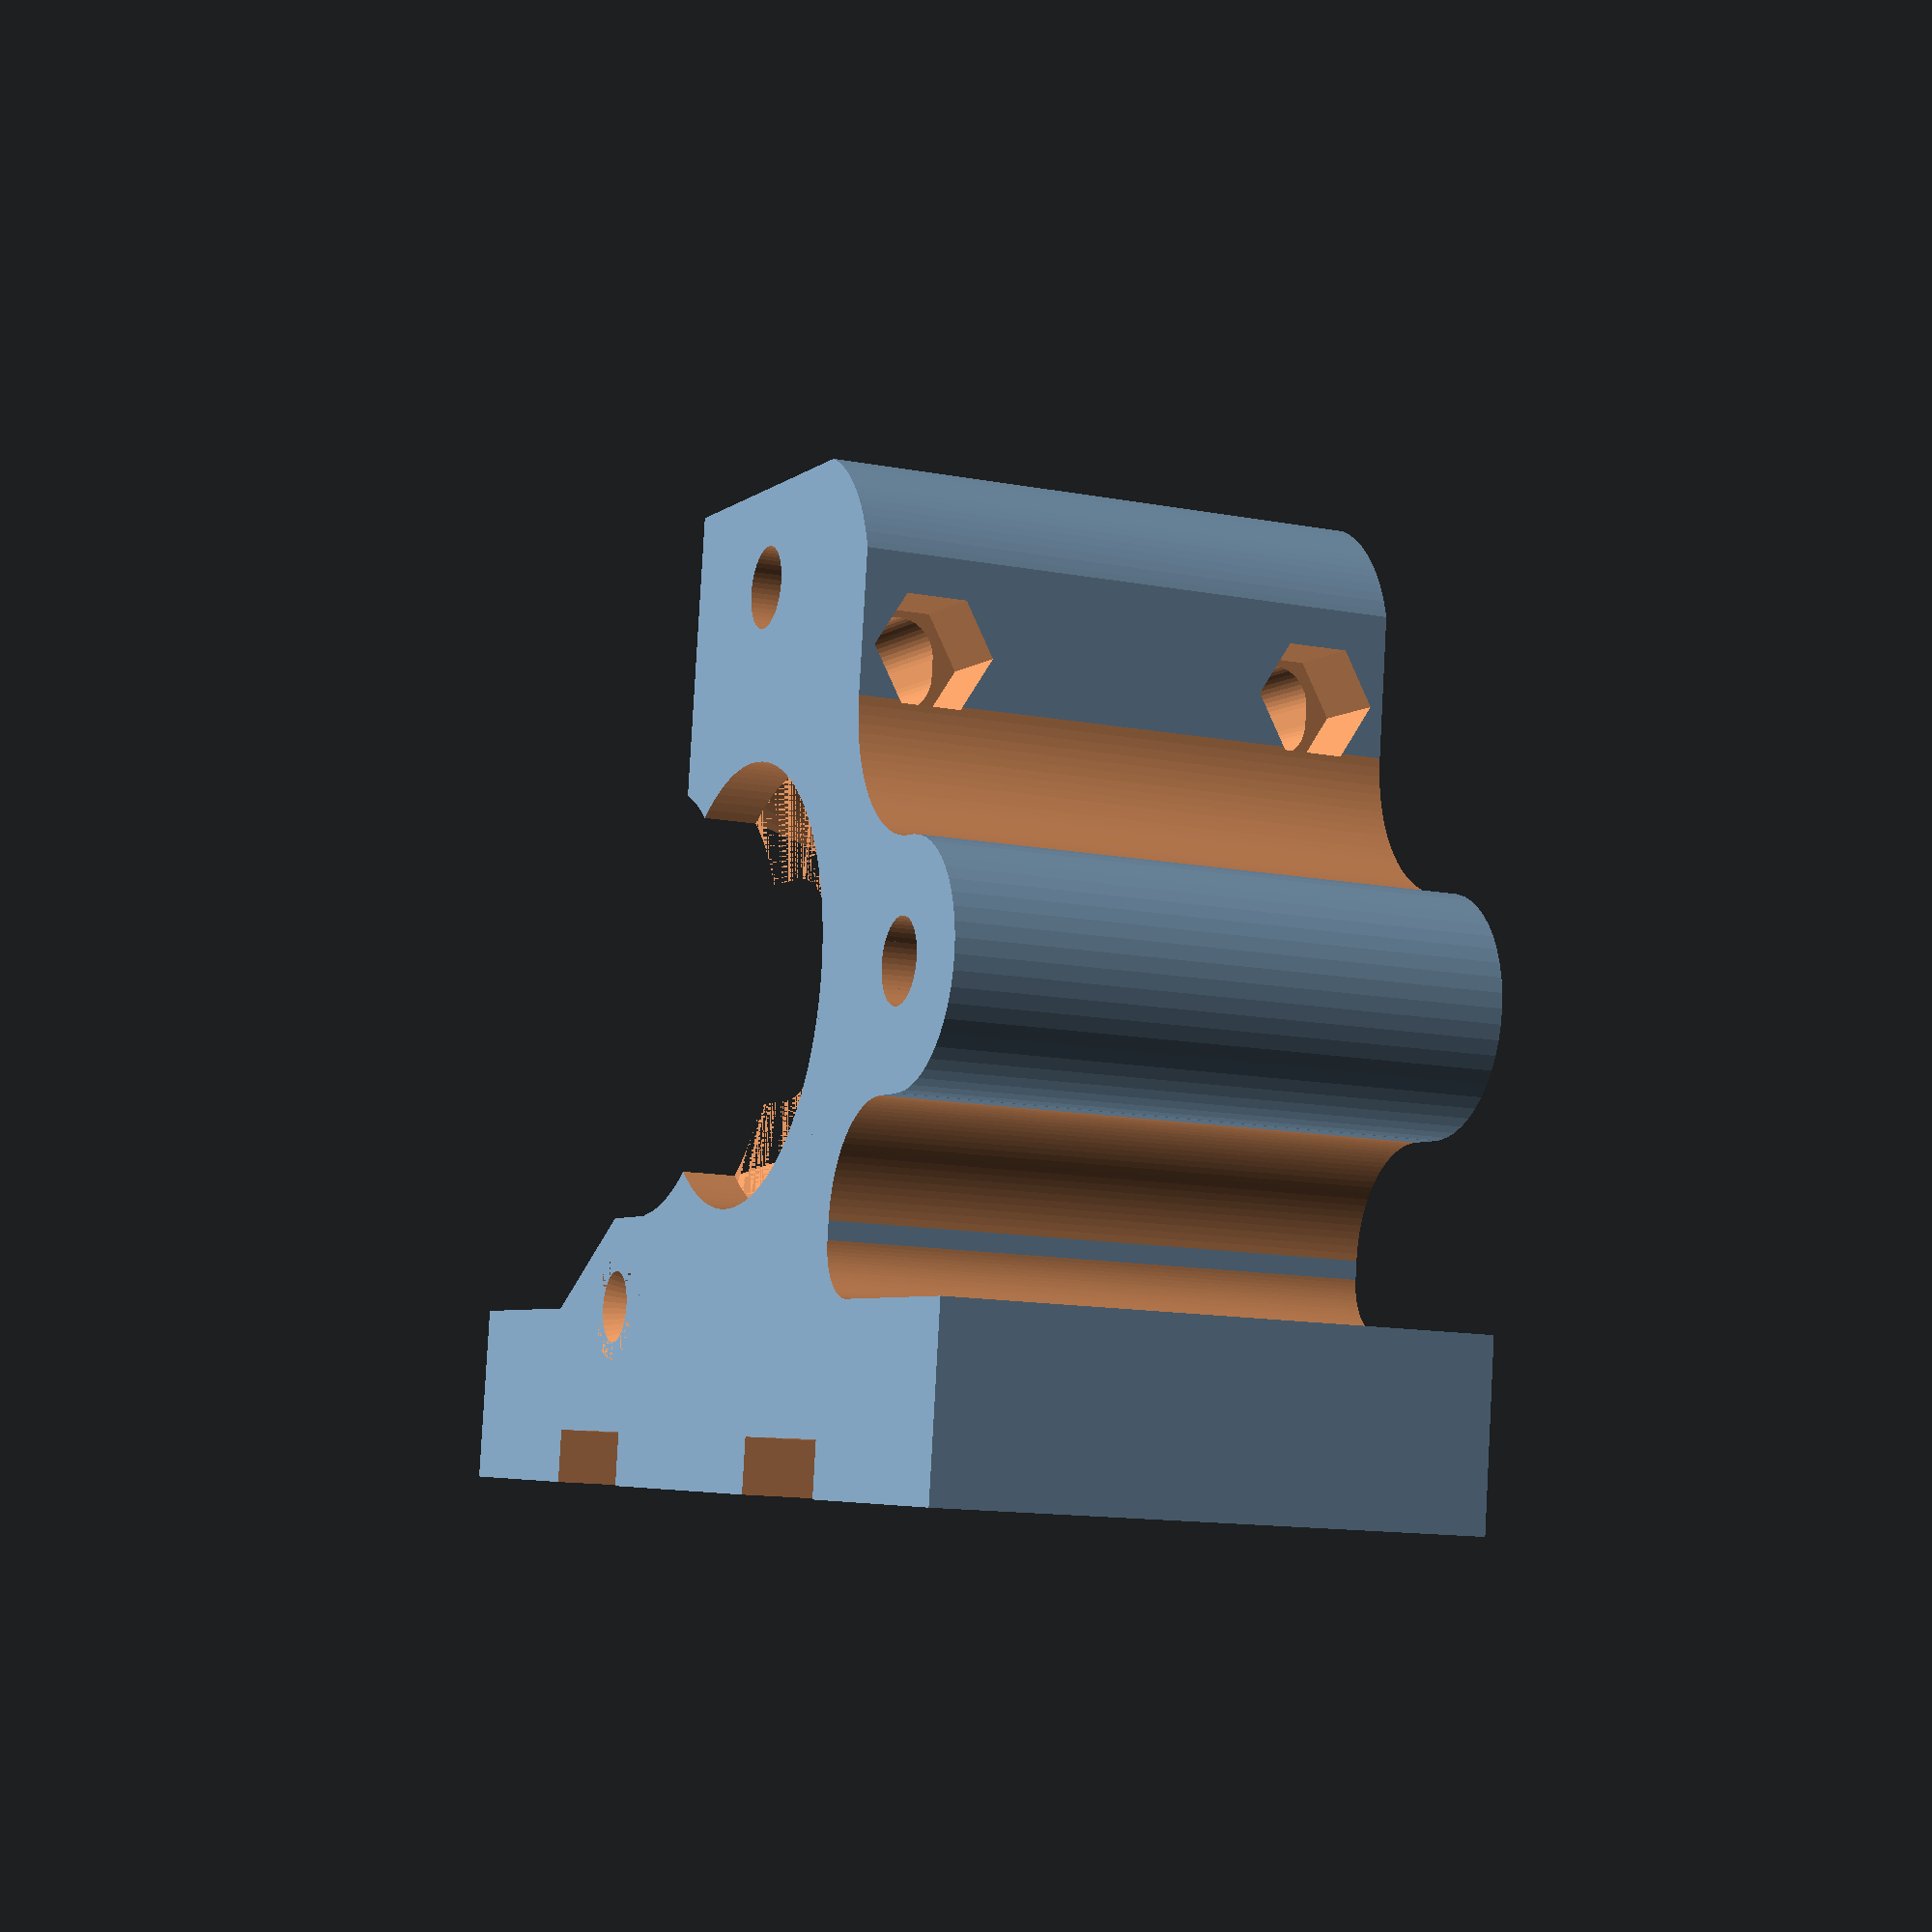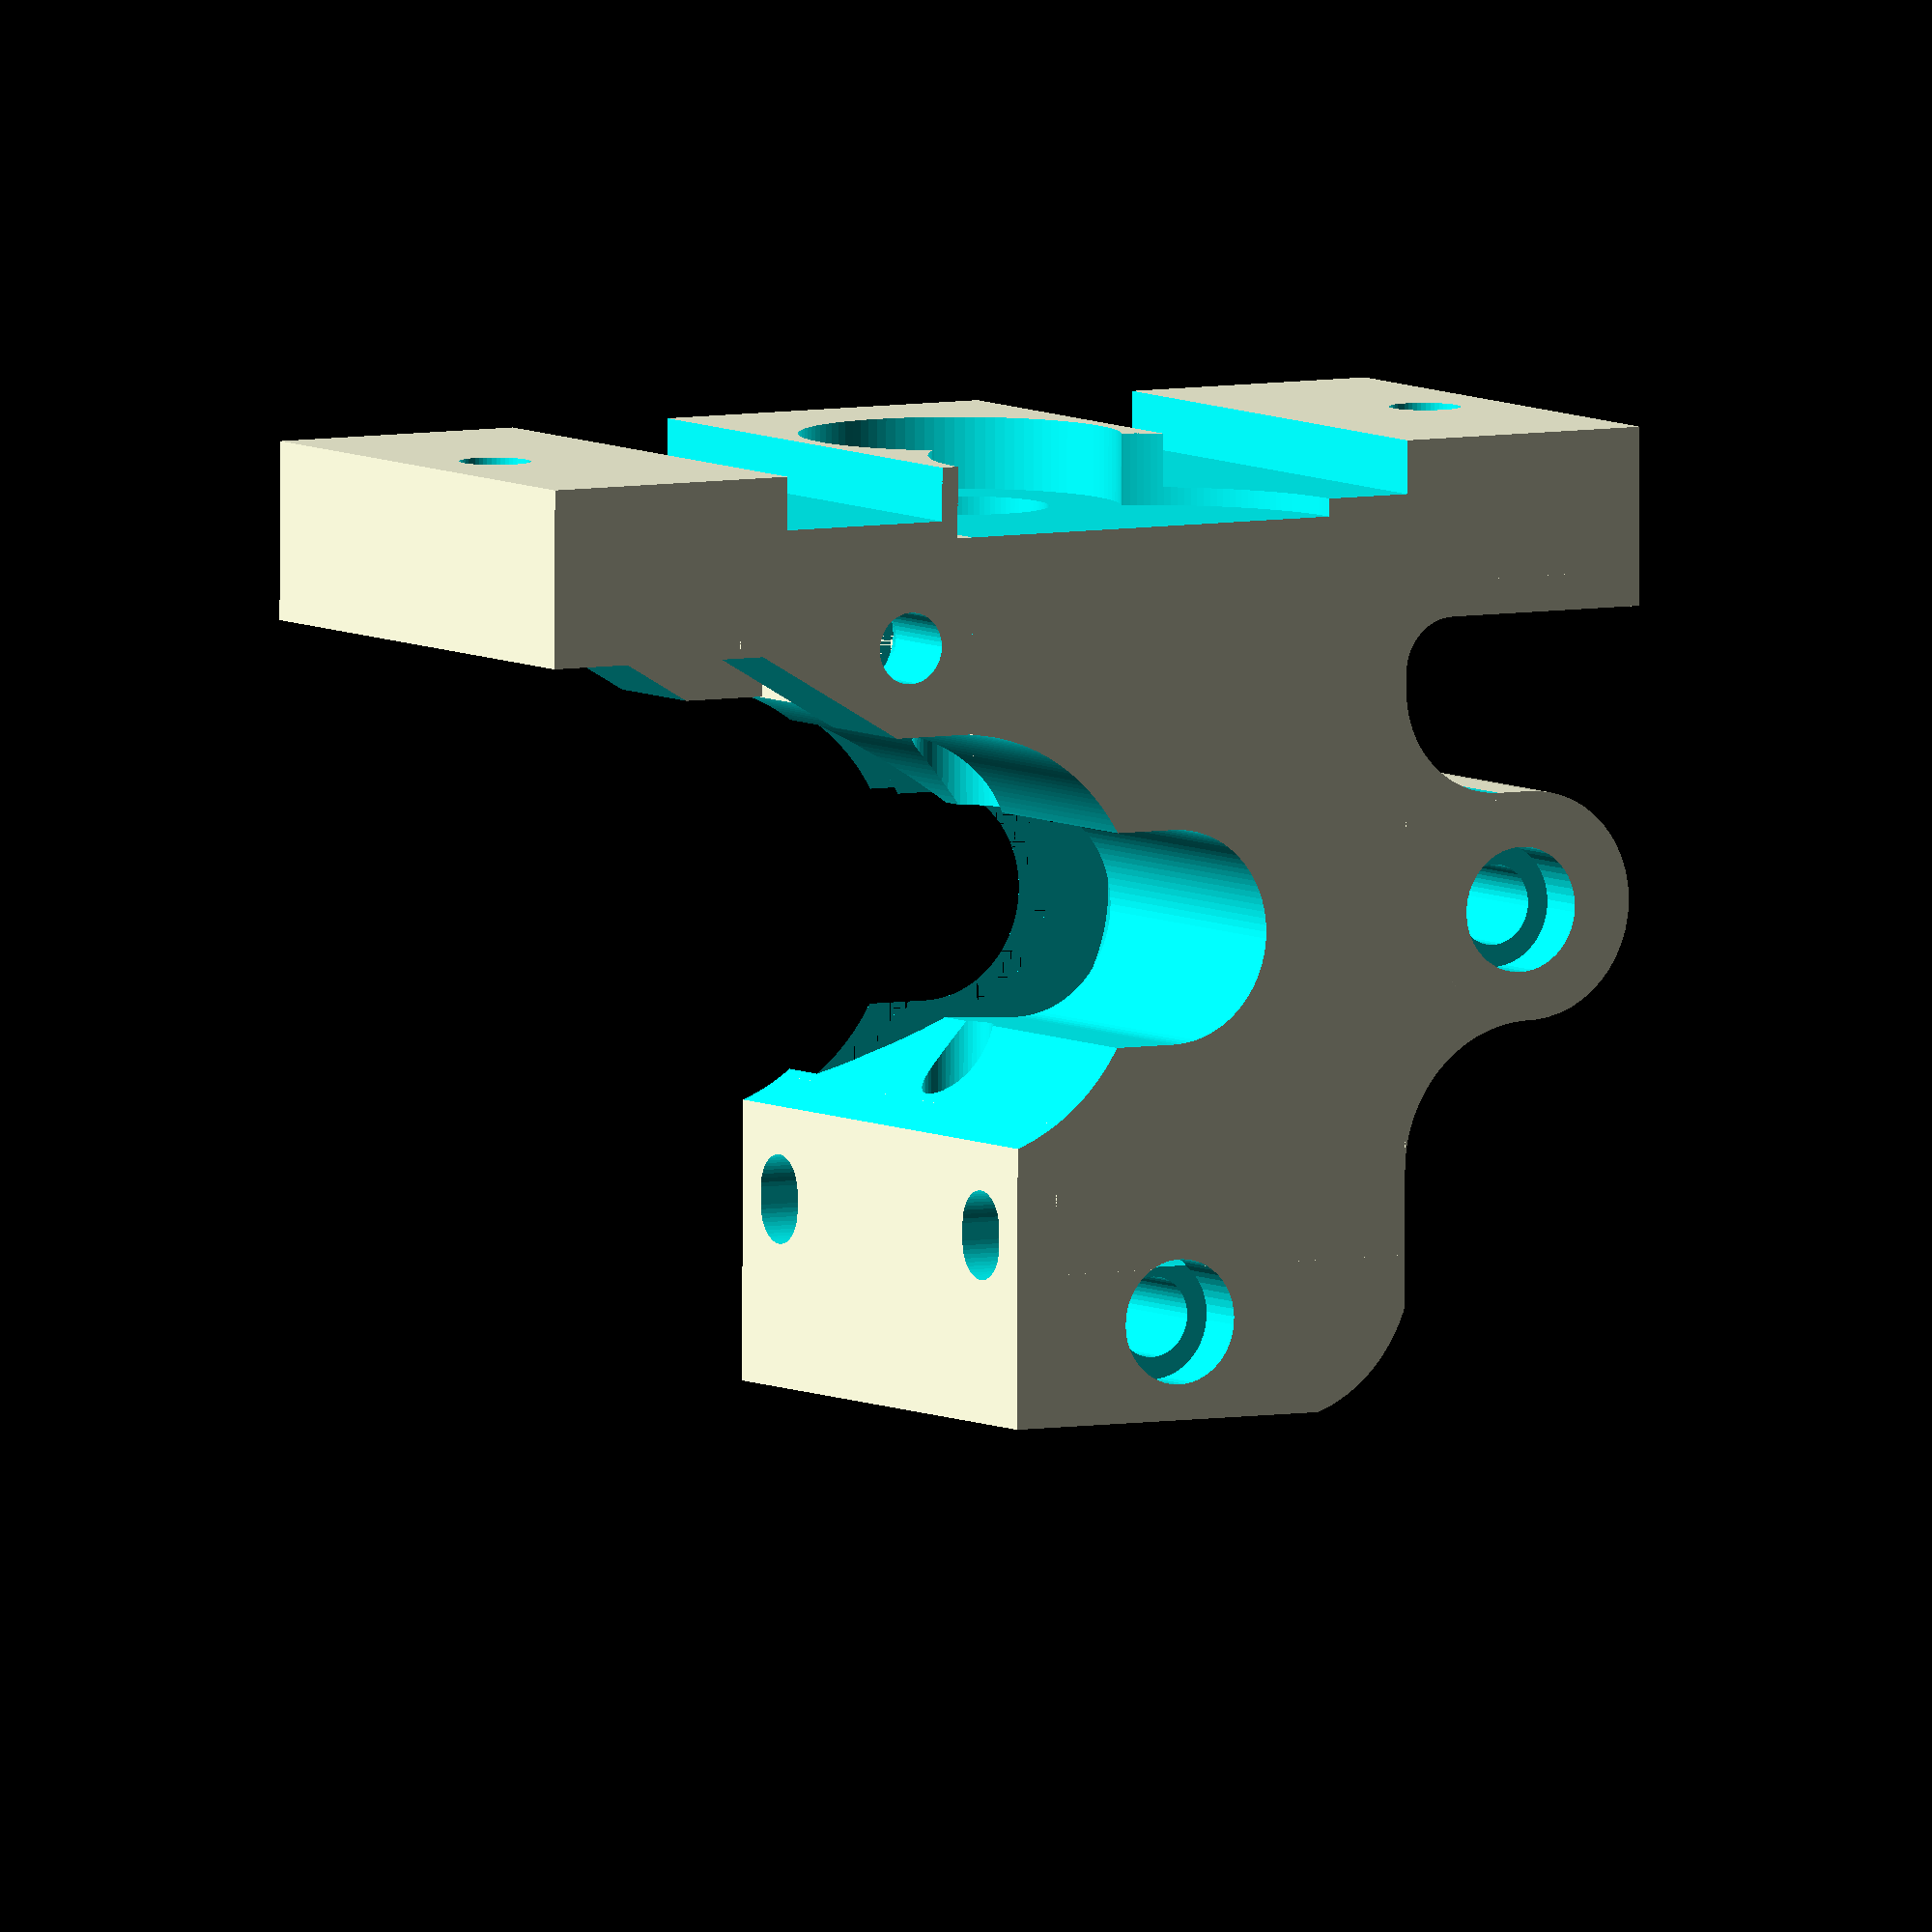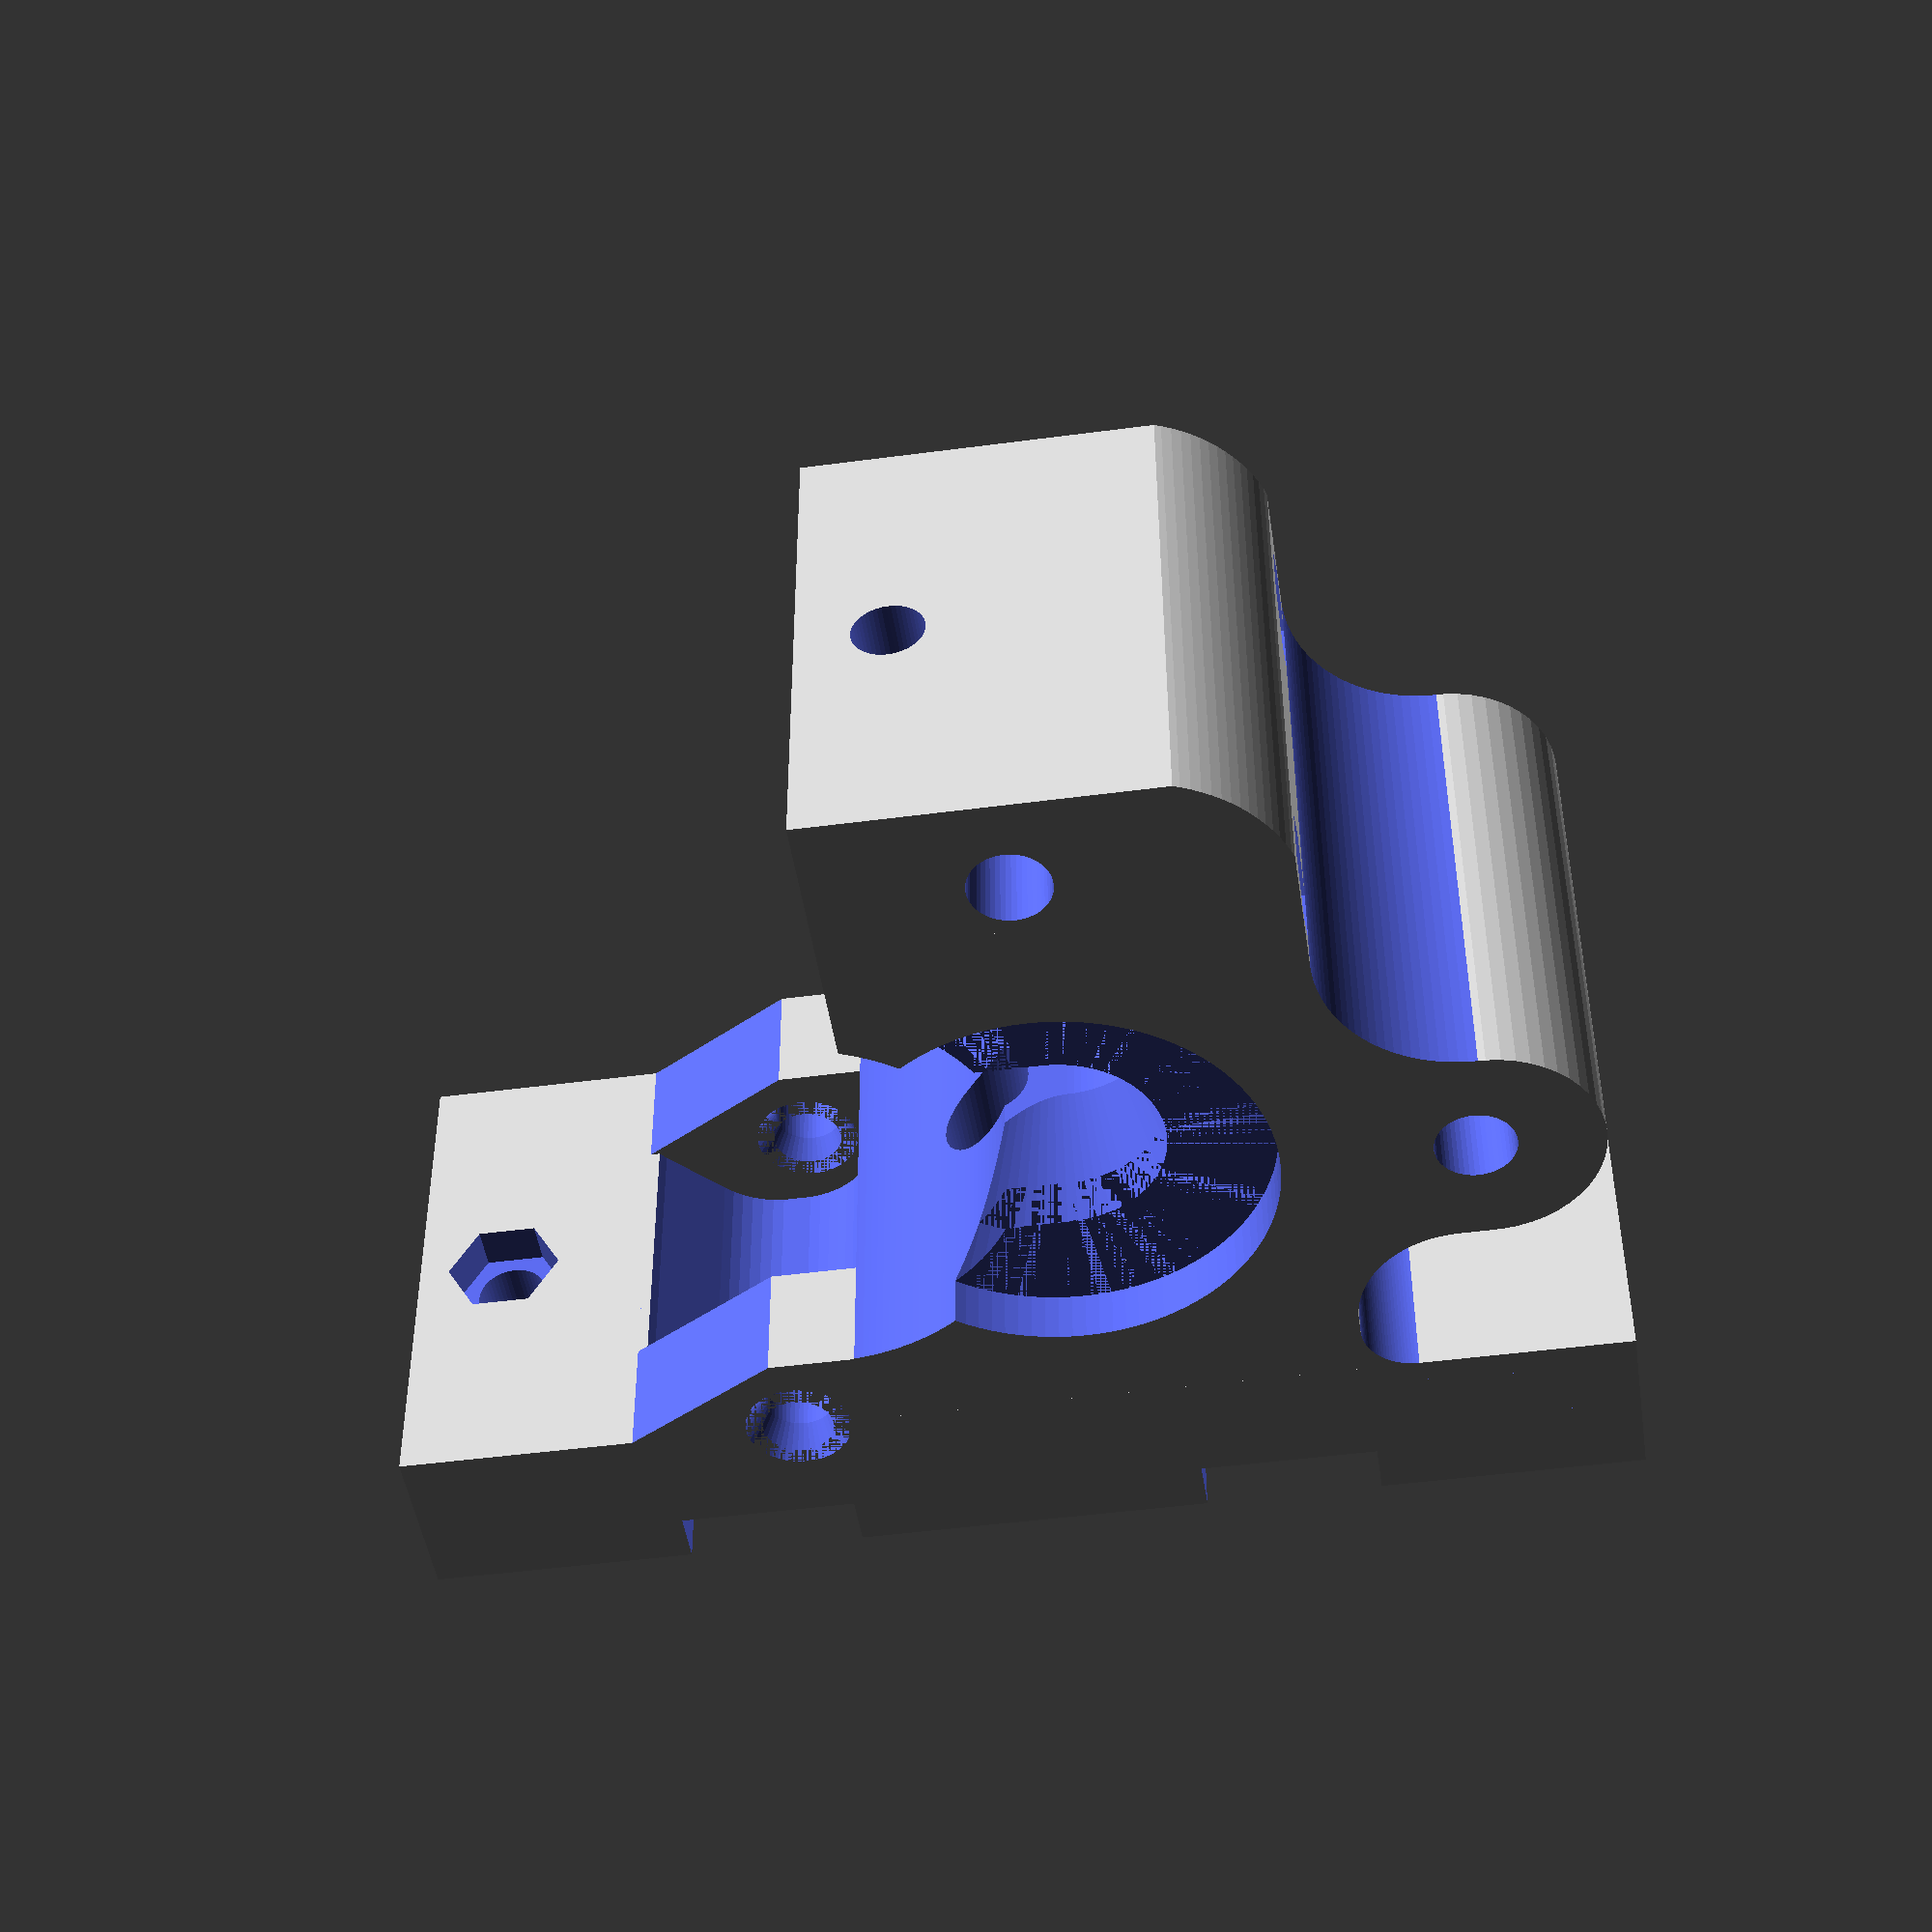
<openscad>
largeur=30;
longueur=70;
r_m8=4.1;
r_m3=2;
ecrou_m3=3.3;
ep=10;
dec_trou_serrage=4;
r_trou_filament=2;

module arrondi(RAYON,EP){
	difference(){
		cube([RAYON*2,RAYON*2,EP]);

		translate([RAYON,RAYON,-5])cylinder(r=RAYON, h=EP+10, $fn=100);

		translate([RAYON,-5,-5])cube([RAYON*2+10,RAYON*2+10,EP+10]);
		translate([-5,RAYON,-5])cube([RAYON*2+10,RAYON*2+10,EP+10]);

	}
}

module support_608zz(){
	difference(){
		union(){
			//forme générale
			cube([26,largeur,ep]);
			translate([26,0,ep/2]){rotate([-90,0,0])cylinder(r=ep/2, h=largeur, $fn=50);}

			//charnière
			translate([26,8,0]){cube([12,largeur-8*2,ep]);}
			translate([26+12,8,ep/2]){rotate([-90,0,0])cylinder(r=ep/2, h=largeur-8*2, $fn=50);}

			//butée haute
			translate([0,0,ep]){cube([5,largeur,2]);}

			translate([5,dec_trou_serrage,0]){cylinder(r=8, h=ep/2, $fn=50);}
		translate([5,largeur-dec_trou_serrage,0]){cylinder(r=8, h=ep/2, $fn=50);}

		}
		//extrusion pour 608ZZ
		translate([8,11,-5]){cube([24,8,ep+10]);}
		//passage tige M8
		translate([20,-5,ep-2]){rotate([-90,0,0])cylinder(r=r_m8, h=largeur+10, $fn=50);}
		//trou charnière
		translate([26+12,8-5,ep/2]){rotate([-90,0,0])cylinder(r=r_m3, h=largeur+10, $fn=50);}

		//trou pour vis de serrage
		translate([5,dec_trou_serrage,-5]){cylinder(r=r_m3+0.5, h=ep+15, $fn=50);}
		translate([5,largeur-dec_trou_serrage,-5]){cylinder(r=r_m3+0.5, h=ep+15, $fn=50);}
	}
}

module trous_moteur(){
		cylinder(r=r_m3+0.25, h=largeur+10, $fn=50);
		translate([0,0,0]){cylinder(r=3.5, h=8, $fn=50);}

		translate([31,0,0]){cylinder(r=r_m3+0.25, h=largeur+10, $fn=50);}
		translate([31,0,0]){cylinder(r=3.5, h=8, $fn=50);}
}

module flanc_charniere(){
	difference(){
		cube([15,11,7]);
		
		translate([11,6,-5]){cylinder(r=r_m3, h=15, $fn=50);}
		translate([11,6,5]){cylinder(r1=r_m3, r2=r_m3+1, h=2, $fn=50);}

		translate([-2,4,-5]){rotate([0,0,30])cube([19,11,15]);}
	}

}

module extrudeur(){
	difference(){
		union(){
			//partie à fixer sur plaque
			cube([longueur,10,largeur]);

			//partie générale
			translate([30,10,0]){cube([25,44,largeur]);}
			translate([27,10,0]){cube([25,20,largeur]);}
			

			//débord pour fixation moteur
			translate([55,20,0]){cube([8,12.8,largeur]);}
			translate([55+8,20+12.8/2,0]){cylinder(r=12.8/2, h=largeur, $fn=50);}
			
			//arrondis sur la pièce	
			translate([55,10,0]){arrondi(3,largeur);}
			translate([55,20,0]){rotate([0,0,270])arrondi(6,largeur);}
			translate([55,32.8,0]){arrondi(8,largeur);}
		}
		//arrondi en haut de la pièce
		translate([55.5,54.5,-5]){rotate([0,0,180])arrondi(9,largeur+10);}

		//extrusions dans partie à fixer sur plaque
		translate([15,-5,-5]){cube([10,5+3,largeur+10]);}
		translate([45,-5,-5]){cube([10,5+3,largeur+10]);}
		translate([5,-5,largeur/2]){rotate([-90,0,0])cylinder(r=r_m3, h=20, $fn=50);}
		translate([longueur-5,-5,largeur/2]){rotate([-90,0,0])cylinder(r=r_m3, h=20, $fn=50);}
		translate([5,10-2.5,largeur/2]){rotate([-90,0,0])cylinder(r=ecrou_m3, h=10, $fn=6);}
		translate([longueur-5,10-2.5,largeur/2]){rotate([-90,0,0])cylinder(r=ecrou_m3, h=10, $fn=6);}

		//placement de trous pour fixation du moteur
		translate([40.5,48.5,-5]){rotate([0,0,-45])trous_moteur();}

		//trou général pour passage du filament
		
		translate([longueur/2,4,largeur/2]){rotate([-90,0,0])cylinder(r1=r_trou_filament,r2=r_trou_filament+1, h=22, $fn=50);}
		translate([longueur/2,25,largeur/2]){rotate([-90,0,0])cylinder(r=r_trou_filament, h=100, $fn=50);}
		

		//trou central
		translate([40,27,largeur-3]){cylinder(r=12, h=5, $fn=100);}
		translate([40,27,largeur-6]){cylinder(r1=10,r2=12, h=3, $fn=100);}
		translate([40,27,largeur-13]){cylinder(r1=6,r2=10, h=7, $fn=100);}

	hull(){
		translate([40,27,-5]){cylinder(r=6, h=largeur+10, $fn=100);}
		translate([35,27,-5]){cylinder(r=6, h=largeur+10, $fn=100);}
		}


		//translate([20,27-12,-5]){cube([20,12*2,largeur+10]);}
		translate([20,22,-5]){cube([20,10,largeur+10]);}
		translate([40-11-3,27,-5]){cylinder(r=12, h=largeur+10, $fn=200);}

		//trou passage serrage vis
		hull(){
		translate([25,54-10,dec_trou_serrage]){rotate([0,90,0])cylinder(r=r_m3, h=100, $fn=50);}	
		translate([25,54-11,dec_trou_serrage]){rotate([0,90,0])cylinder(r=r_m3, h=100, $fn=50);}
		}
		translate([50,54-10.5,dec_trou_serrage]){rotate([0,90,0])cylinder(r=ecrou_m3, h=20, $fn=6);}

		hull(){
		translate([25,54-10,largeur-dec_trou_serrage]){rotate([0,90,0])cylinder(r=r_m3, h=100, $fn=50);}
		translate([25,54-11,largeur-dec_trou_serrage]){rotate([0,90,0])cylinder(r=r_m3, h=100, $fn=50);}
		}
		translate([50,54-10.5,largeur-dec_trou_serrage]){rotate([0,90,0])cylinder(r=ecrou_m3, h=20, $fn=6);}
		

		hull(){
			//extrusion pour charnière
			translate([21,10,-5]){cylinder(r=5, h=largeur+10, $fn=50);}
			translate([22,10,-5]){cylinder(r=5, h=largeur+10, $fn=50);}
			translate([18,13,-5]){cylinder(r=5, h=largeur+10, $fn=50);}
		}

		//extrusion pour ventilation proche trou d'entrée
		translate([longueur/2+3,-5,0]){rotate([-90,0,0])cylinder(r=largeur/2-r_trou_filament-1, h=9, $fn=200);}
		translate([longueur/2,-5,largeur/2]){rotate([-90,0,0])cylinder(r=5, h=12, $fn=100);}
		translate([longueur/2,-5,largeur/2]){rotate([-90,0,0])cylinder(r=9, h=9, $fn=100);}
		
	}
	//ajout des flancs pour la charnière
	translate([12,4,0]){flanc_charniere();}
	translate([12,4,largeur-7]){flanc_charniere();}
}

extrudeur();
//translate([-20,0,largeur]){rotate([0,180,0])extrudeur();}

//translate([80,0,0]){support_608zz();}
//support_608zz();
</openscad>
<views>
elev=13.3 azim=7.9 roll=66.5 proj=p view=solid
elev=173.9 azim=359.8 roll=30.6 proj=o view=wireframe
elev=317.2 azim=351.5 roll=359.9 proj=p view=solid
</views>
